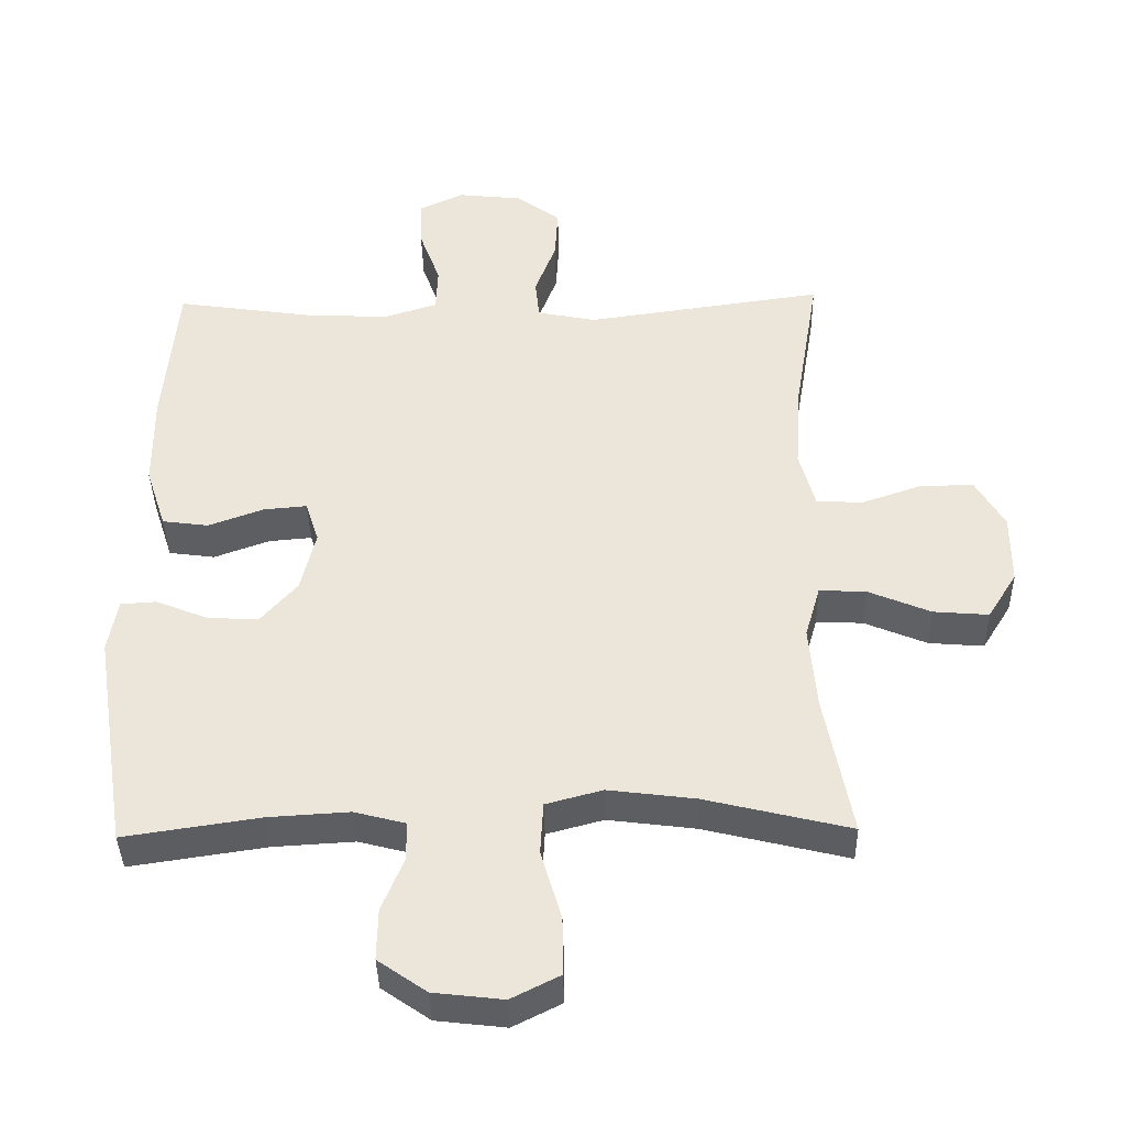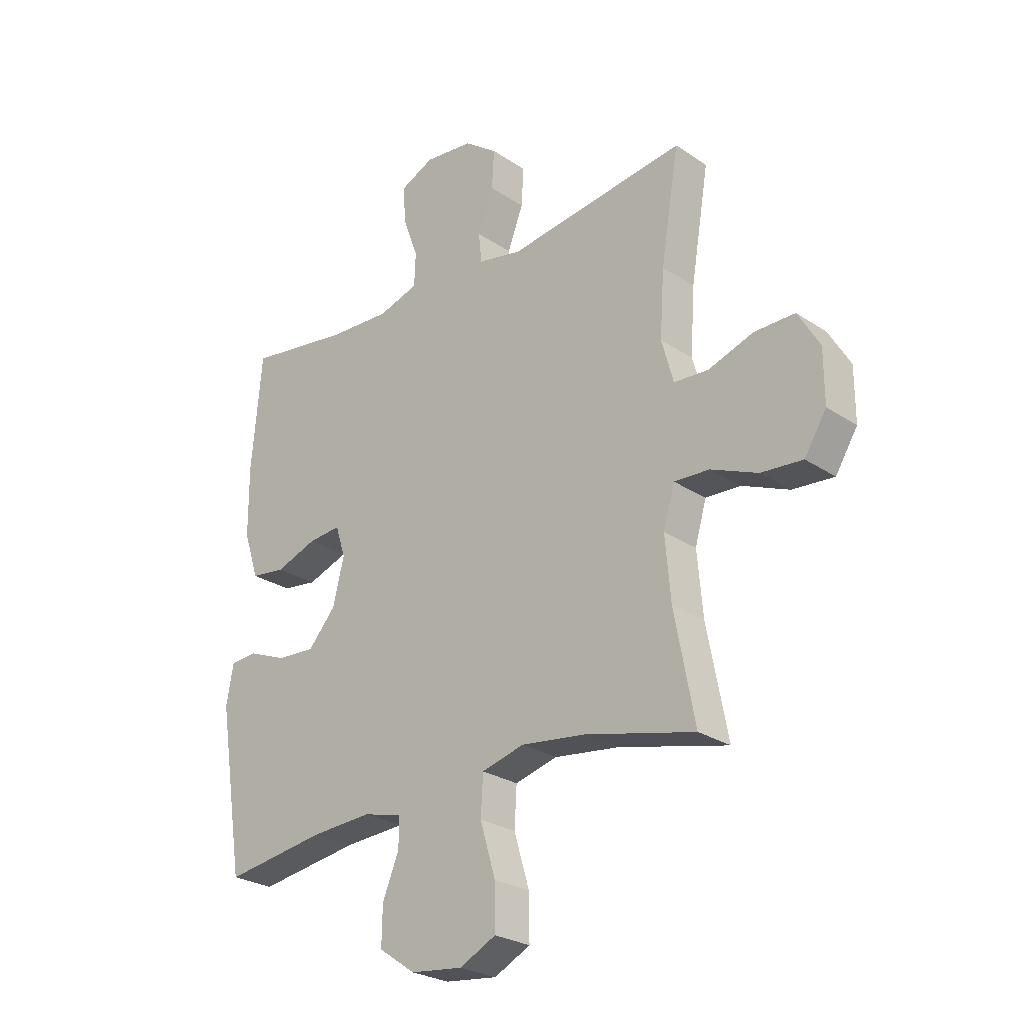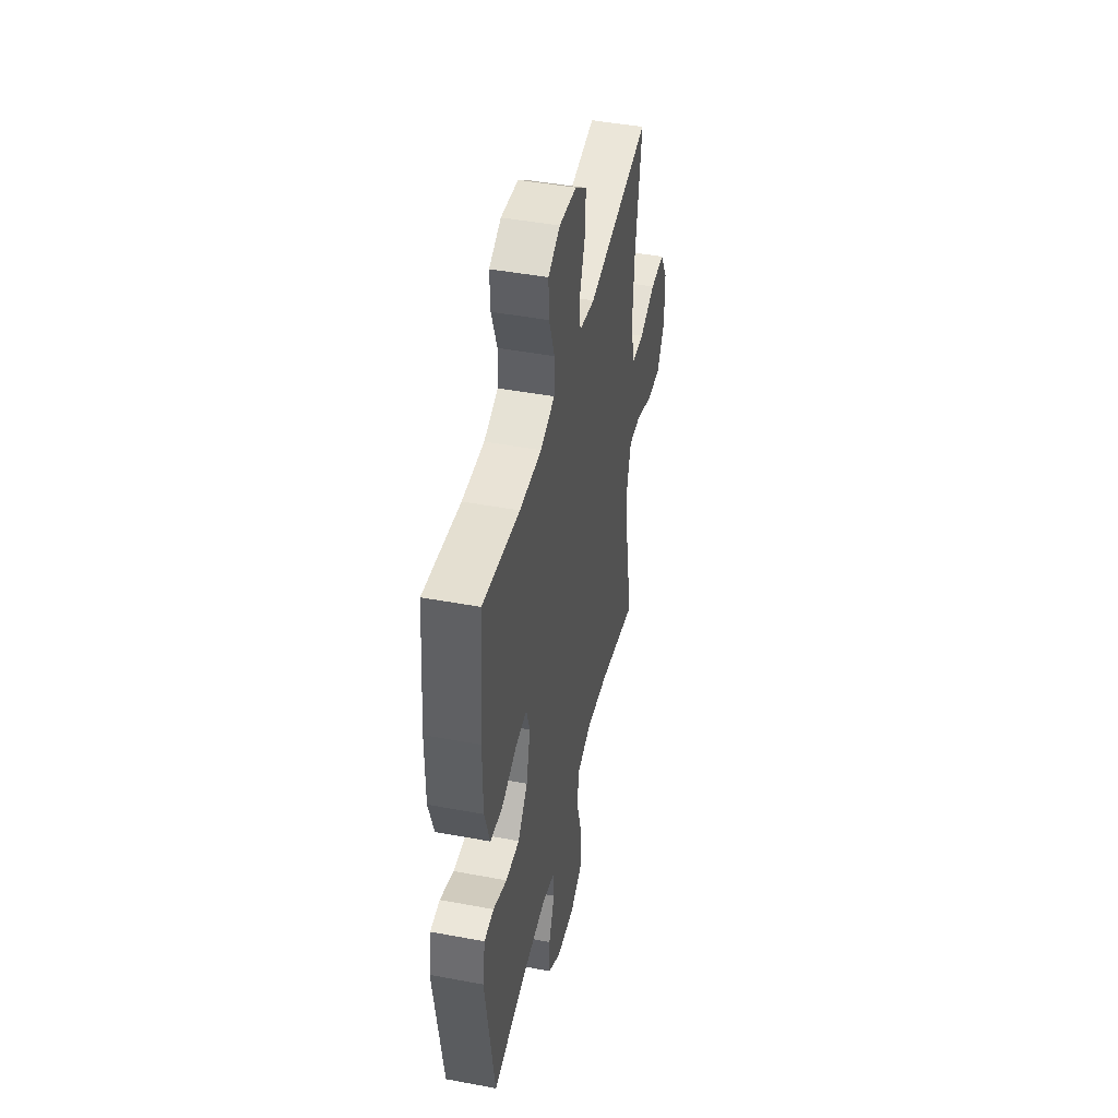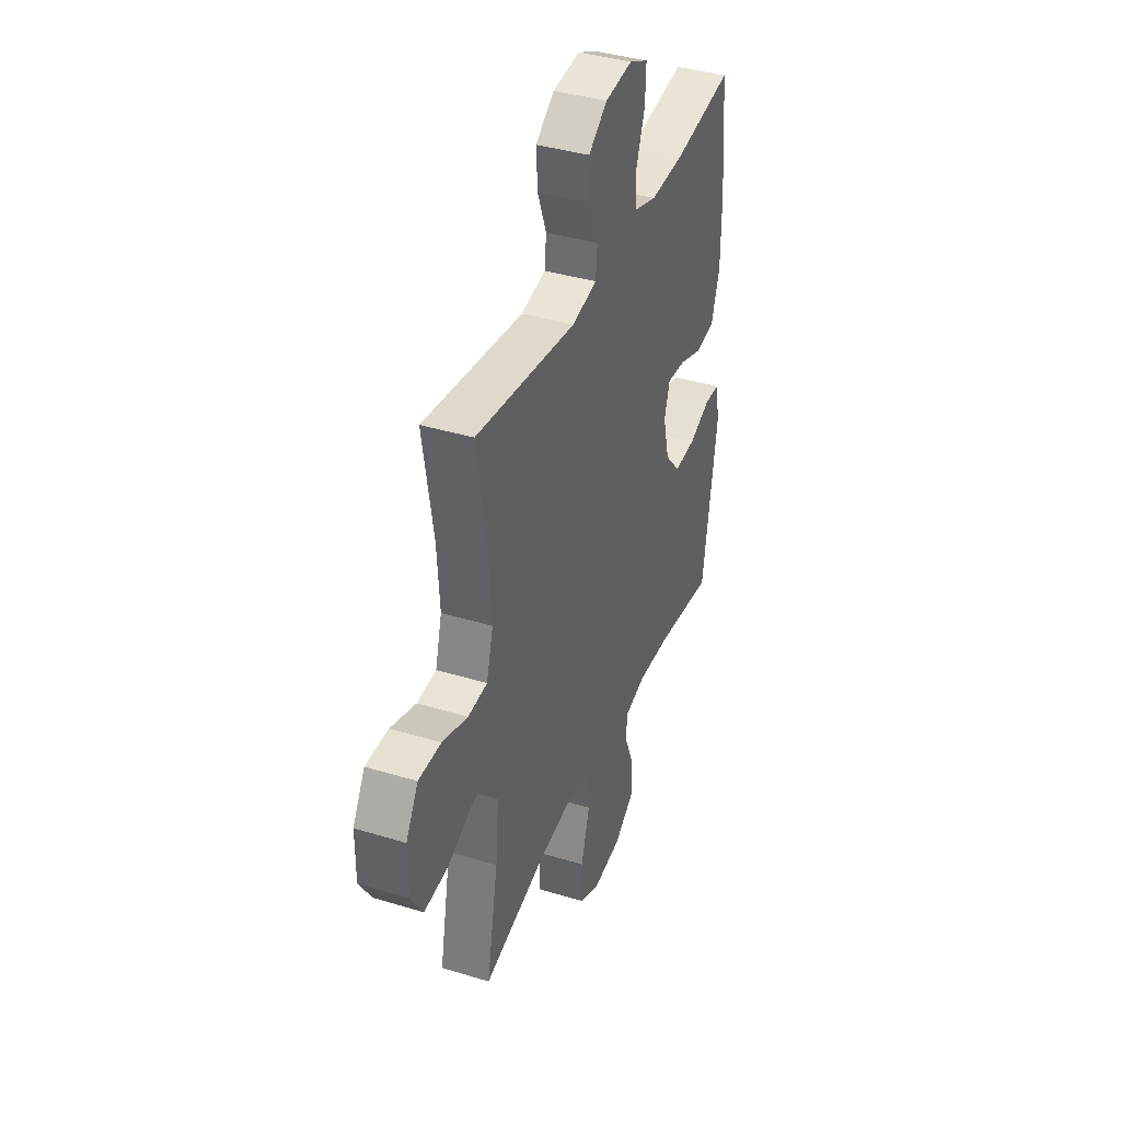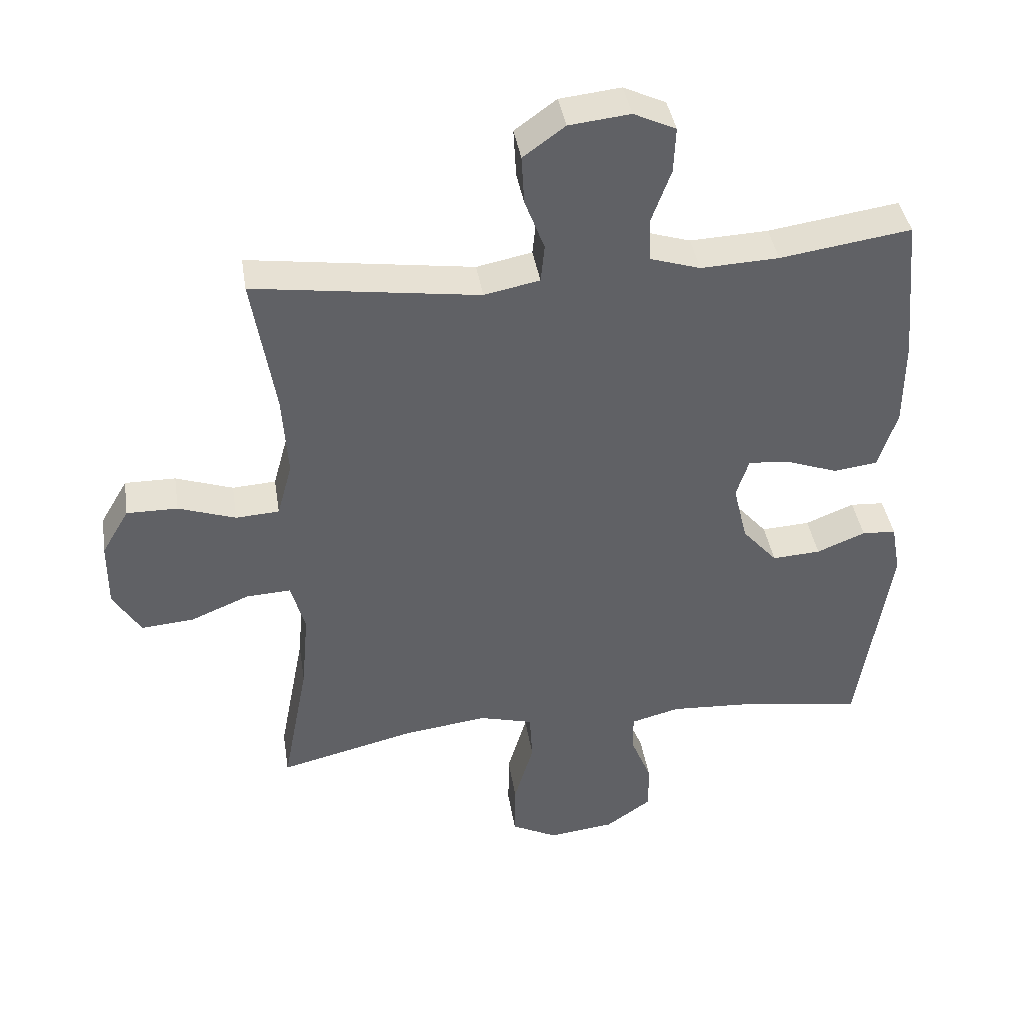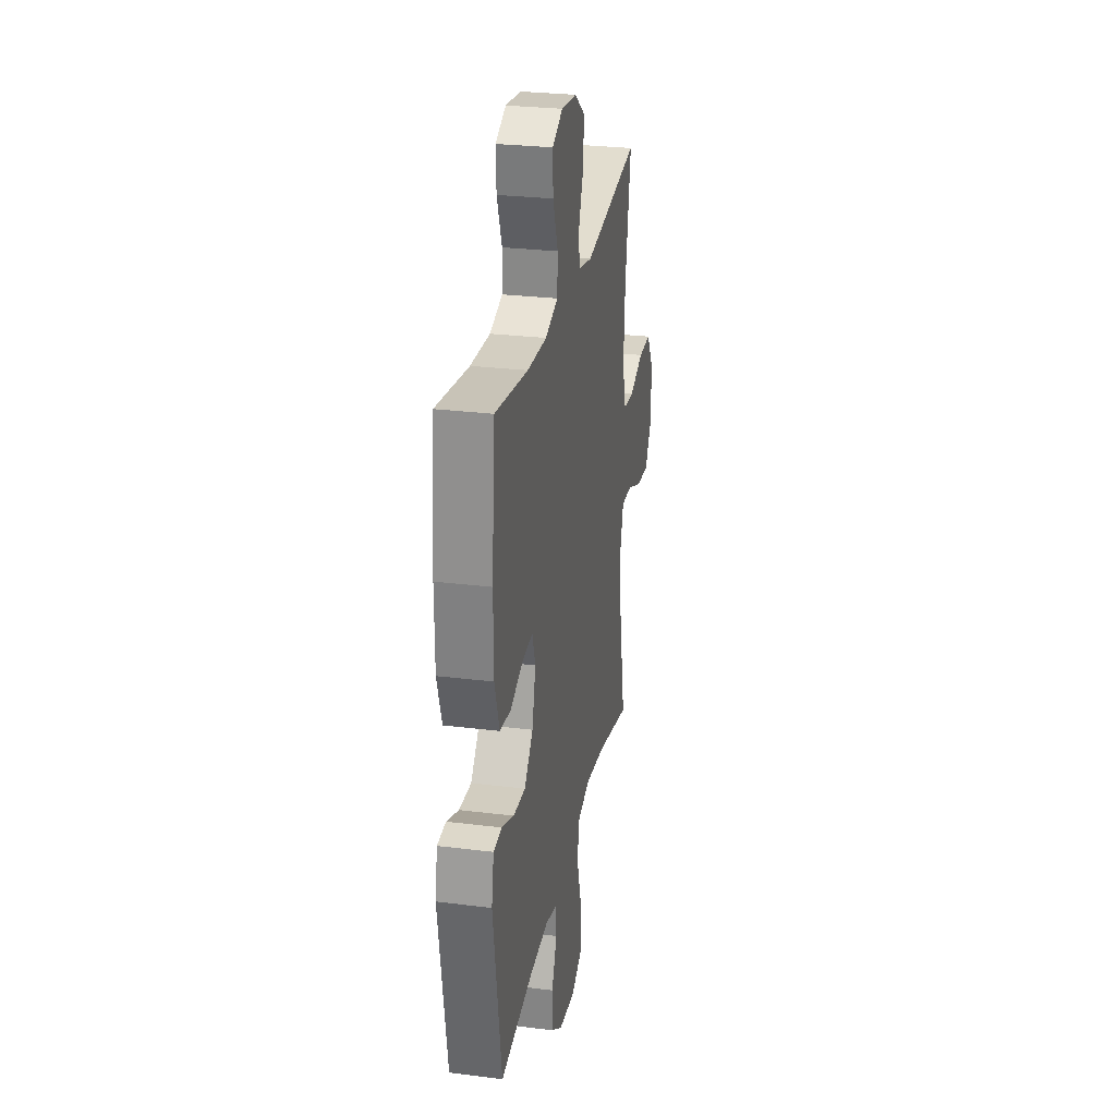
<metadata>
{"format":"obj","ext":"obj","renderer":"f3d","projection":"perspective","resolution":1024,"background":"white","views":[{"elev":-38.5,"azim":1.2,"up":"+Z"},{"elev":-26.0,"azim":43.4,"up":"+Z"},{"elev":44.5,"azim":-77.7,"up":"+Z"},{"elev":38.9,"azim":110.9,"up":"+Z"},{"elev":40.1,"azim":171.1,"up":"+Z"},{"elev":27.6,"azim":-79.2,"up":"+Z"}]}
</metadata>
<code>
o path88_path88.001
v -0.5449 0.0375 0.2812
v -0.544 0.0375 0.1463
v -0.5145 0.0375 0.0563
v -0.447 0.0375 0.0473
v -0.3655 0.0375 0.0767
v -0.3023 0.0375 0.08229
v -0.2827 0.0375 0.02172
v -0.3045 0.0375 -0.06781
v -0.3586 0.0375 -0.1292
v -0.4337 0.0375 -0.1247
v -0.509 0.0375 -0.09445
v -0.5615 0.0375 -0.09776
v -0.5754 0.0375 -0.1757
v -0.5248 0.0375 -0.4966
v -0.3252 0.0375 -0.4669
v -0.2066 0.0375 -0.4598
v -0.1312 0.0375 -0.4794
v -0.1314 0.0375 -0.5366
v -0.1635 0.0375 -0.6144
v -0.165 0.0375 -0.6888
v -0.09392 0.0375 -0.7381
v 0.008312 0.0375 -0.7499
v 0.0796 0.0375 -0.7141
v 0.07883 0.0375 -0.6293
v 0.04877 0.0375 -0.5279
v 0.05324 0.0375 -0.4512
v 0.1364 0.0375 -0.4289
v 0.2639 0.0375 -0.4451
v 0.4771 0.0375 -0.4966
v 0.4373 0.0375 -0.2888
v 0.4266 0.0375 -0.1659
v 0.4489 0.0375 -0.08922
v 0.5177 0.0375 -0.09269
v 0.6092 0.0375 -0.1306
v 0.6902 0.0375 -0.1372
v 0.733 0.0375 -0.06833
v 0.7329 0.0375 0.03388
v 0.6905 0.0375 0.1058
v 0.6117 0.0375 0.105
v 0.5229 0.0375 0.07458
v 0.4556 0.0375 0.07884
v 0.4327 0.0375 0.1624
v 0.4413 0.0375 0.2906
v 0.4771 0.0375 0.5051
v 0.1279 0.0375 0.4562
v 0.04184 0.0375 0.4735
v 0.03592 0.0375 0.5318
v 0.06669 0.0375 0.6121
v 0.07108 0.0375 0.6874
v 0.006405 0.0375 0.7343
v -0.08837 0.0375 0.7446
v -0.1539 0.0375 0.714
v -0.1508 0.0375 0.6439
v -0.1201 0.0375 0.5602
v -0.1228 0.0375 0.4944
v -0.2011 0.0375 0.4698
v -0.3221 0.0375 0.4752
v -0.5248 0.0375 0.5051
v -0.5449 -0.0375 0.2812
v -0.544 -0.0375 0.1463
v -0.5145 -0.0375 0.0563
v -0.447 -0.0375 0.0473
v -0.3655 -0.0375 0.0767
v -0.3023 -0.0375 0.08229
v -0.2827 -0.0375 0.02172
v -0.3045 -0.0375 -0.06781
v -0.3586 -0.0375 -0.1292
v -0.4337 -0.0375 -0.1247
v -0.509 -0.0375 -0.09445
v -0.5615 -0.0375 -0.09776
v -0.5754 -0.0375 -0.1757
v -0.5248 -0.0375 -0.4966
v -0.3252 -0.0375 -0.4669
v -0.2066 -0.0375 -0.4598
v -0.1312 -0.0375 -0.4794
v -0.1314 -0.0375 -0.5366
v -0.1635 -0.0375 -0.6144
v -0.165 -0.0375 -0.6888
v -0.09392 -0.0375 -0.7381
v 0.008312 -0.0375 -0.7499
v 0.0796 -0.0375 -0.7141
v 0.07883 -0.0375 -0.6293
v 0.04877 -0.0375 -0.5279
v 0.05324 -0.0375 -0.4512
v 0.1364 -0.0375 -0.4289
v 0.2639 -0.0375 -0.4451
v 0.4771 -0.0375 -0.4966
v 0.4373 -0.0375 -0.2888
v 0.4266 -0.0375 -0.1659
v 0.4489 -0.0375 -0.08922
v 0.5177 -0.0375 -0.09269
v 0.6092 -0.0375 -0.1306
v 0.6902 -0.0375 -0.1372
v 0.733 -0.0375 -0.06833
v 0.7329 -0.0375 0.03388
v 0.6905 -0.0375 0.1058
v 0.6117 -0.0375 0.105
v 0.5229 -0.0375 0.07458
v 0.4556 -0.0375 0.07884
v 0.4327 -0.0375 0.1624
v 0.4413 -0.0375 0.2906
v 0.4771 -0.0375 0.5051
v 0.1279 -0.0375 0.4562
v 0.04184 -0.0375 0.4735
v 0.03592 -0.0375 0.5318
v 0.06669 -0.0375 0.6121
v 0.07108 -0.0375 0.6874
v 0.006405 -0.0375 0.7343
v -0.08837 -0.0375 0.7446
v -0.1539 -0.0375 0.714
v -0.1508 -0.0375 0.6439
v -0.1201 -0.0375 0.5602
v -0.1228 -0.0375 0.4944
v -0.2011 -0.0375 0.4698
v -0.3221 -0.0375 0.4752
v -0.5248 -0.0375 0.5051
v -0.09392 0.0375 -0.7381
v 0.008312 0.0375 -0.7499
v 0.0796 0.0375 -0.7141
v 0.0796 0.0375 -0.7141
v -0.165 0.0375 -0.6888
v 0.07883 0.0375 -0.6293
v -0.1635 0.0375 -0.6144
v 0.04877 0.0375 -0.5279
v -0.1314 0.0375 -0.5366
v -0.1312 0.0375 -0.4794
v -0.1312 0.0375 -0.4794
v 0.05324 0.0375 -0.4512
v 0.05324 0.0375 -0.4512
v -0.5248 0.0375 -0.4966
v -0.5248 0.0375 -0.4966
v -0.3252 0.0375 -0.4669
v -0.2066 0.0375 -0.4598
v 0.2639 0.0375 -0.4451
v 0.4771 0.0375 -0.4966
v 0.4771 0.0375 -0.4966
v 0.1364 0.0375 -0.4289
v 0.4373 0.0375 -0.2888
v -0.5754 0.0375 -0.1757
v 0.4266 0.0375 -0.1659
v -0.5615 0.0375 -0.09776
v -0.5615 0.0375 -0.09776
v -0.3586 0.0375 -0.1292
v -0.4337 0.0375 -0.1247
v 0.4489 0.0375 -0.08922
v 0.4489 0.0375 -0.08922
v 0.6092 0.0375 -0.1306
v 0.6902 0.0375 -0.1372
v 0.6902 0.0375 -0.1372
v 0.733 0.0375 -0.06833
v 0.5177 0.0375 -0.09269
v -0.3045 0.0375 -0.06781
v -0.509 0.0375 -0.09445
v 0.7329 0.0375 0.03388
v -0.2827 0.0375 0.02172
v -0.3023 0.0375 0.08229
v -0.3023 0.0375 0.08229
v 0.6905 0.0375 0.1058
v -0.5145 0.0375 0.0563
v -0.5145 0.0375 0.0563
v -0.447 0.0375 0.0473
v -0.3655 0.0375 0.0767
v -0.544 0.0375 0.1463
v 0.5229 0.0375 0.07458
v 0.4556 0.0375 0.07884
v 0.4556 0.0375 0.07884
v 0.6117 0.0375 0.105
v 0.4327 0.0375 0.1624
v -0.5449 0.0375 0.2812
v 0.4413 0.0375 0.2906
v 0.1279 0.0375 0.4562
v 0.04184 0.0375 0.4735
v 0.04184 0.0375 0.4735
v -0.2011 0.0375 0.4698
v -0.3221 0.0375 0.4752
v -0.1228 0.0375 0.4944
v -0.1228 0.0375 0.4944
v 0.03592 0.0375 0.5318
v -0.5248 0.0375 0.5051
v -0.5248 0.0375 0.5051
v 0.4771 0.0375 0.5051
v 0.4771 0.0375 0.5051
v -0.1201 0.0375 0.5602
v 0.06669 0.0375 0.6121
v -0.1508 0.0375 0.6439
v 0.07108 0.0375 0.6874
v -0.1539 0.0375 0.714
v -0.1539 0.0375 0.714
v 0.006405 0.0375 0.7343
v -0.08837 0.0375 0.7446
v -0.09392 -0.0375 -0.7381
v 0.008312 -0.0375 -0.7499
v 0.0796 -0.0375 -0.7141
v 0.0796 -0.0375 -0.7141
v -0.165 -0.0375 -0.6888
v 0.07883 -0.0375 -0.6293
v -0.1635 -0.0375 -0.6144
v 0.04877 -0.0375 -0.5279
v -0.1314 -0.0375 -0.5366
v -0.1312 -0.0375 -0.4794
v -0.1312 -0.0375 -0.4794
v 0.05324 -0.0375 -0.4512
v 0.05324 -0.0375 -0.4512
v -0.5248 -0.0375 -0.4966
v -0.5248 -0.0375 -0.4966
v -0.3252 -0.0375 -0.4669
v -0.2066 -0.0375 -0.4598
v 0.2639 -0.0375 -0.4451
v 0.4771 -0.0375 -0.4966
v 0.4771 -0.0375 -0.4966
v 0.1364 -0.0375 -0.4289
v 0.4373 -0.0375 -0.2888
v -0.5754 -0.0375 -0.1757
v 0.4266 -0.0375 -0.1659
v -0.5615 -0.0375 -0.09776
v -0.5615 -0.0375 -0.09776
v -0.3586 -0.0375 -0.1292
v -0.4337 -0.0375 -0.1247
v 0.4489 -0.0375 -0.08922
v 0.4489 -0.0375 -0.08922
v 0.6092 -0.0375 -0.1306
v 0.6902 -0.0375 -0.1372
v 0.6902 -0.0375 -0.1372
v 0.733 -0.0375 -0.06833
v 0.5177 -0.0375 -0.09269
v -0.3045 -0.0375 -0.06781
v -0.509 -0.0375 -0.09445
v 0.7329 -0.0375 0.03388
v -0.2827 -0.0375 0.02172
v -0.3023 -0.0375 0.08229
v -0.3023 -0.0375 0.08229
v 0.6905 -0.0375 0.1058
v -0.5145 -0.0375 0.0563
v -0.5145 -0.0375 0.0563
v -0.447 -0.0375 0.0473
v -0.3655 -0.0375 0.0767
v -0.544 -0.0375 0.1463
v 0.5229 -0.0375 0.07458
v 0.4556 -0.0375 0.07884
v 0.4556 -0.0375 0.07884
v 0.6117 -0.0375 0.105
v 0.4327 -0.0375 0.1624
v -0.5449 -0.0375 0.2812
v 0.4413 -0.0375 0.2906
v 0.1279 -0.0375 0.4562
v 0.04184 -0.0375 0.4735
v 0.04184 -0.0375 0.4735
v -0.2011 -0.0375 0.4698
v -0.3221 -0.0375 0.4752
v -0.1228 -0.0375 0.4944
v -0.1228 -0.0375 0.4944
v 0.03592 -0.0375 0.5318
v -0.5248 -0.0375 0.5051
v -0.5248 -0.0375 0.5051
v 0.4771 -0.0375 0.5051
v 0.4771 -0.0375 0.5051
v -0.1201 -0.0375 0.5602
v 0.06669 -0.0375 0.6121
v -0.1508 -0.0375 0.6439
v 0.07108 -0.0375 0.6874
v -0.1539 -0.0375 0.714
v -0.1539 -0.0375 0.714
v 0.006405 -0.0375 0.7343
v -0.08837 -0.0375 0.7446
f 213 227 215
f 226 217 207
f 221 241 225
f 243 249 253
f 206 218 213
f 245 242 244
f 212 208 209
f 257 250 252
f 202 200 198
f 202 226 200
f 200 199 198
f 241 228 232
f 191 197 195
f 200 226 207
f 198 199 196
f 245 229 242
f 214 211 208
f 250 230 246
f 252 250 246
f 261 259 264
f 214 208 212
f 236 237 235
f 206 213 204
f 197 196 199
f 258 257 252
f 191 192 196
f 214 229 211
f 229 226 211
f 246 230 229
f 221 224 228
f 237 236 243
f 257 263 259
f 264 259 263
f 224 221 222
f 233 235 237
f 263 257 258
f 196 192 193
f 191 196 197
f 243 230 249
f 243 236 230
f 239 219 238
f 219 229 214
f 249 230 248
f 239 229 219
f 242 229 239
f 218 206 217
f 218 227 213
f 211 226 202
f 238 225 241
f 225 238 219
f 260 263 258
f 248 230 250
f 246 229 245
f 207 217 206
f 241 221 228
f 245 244 255
f 21 22 80 79
f 22 120 194 80
f 20 21 79 78
f 23 24 82 81
f 19 20 78 77
f 24 25 83 82
f 18 19 77 76
f 127 18 76 201
f 25 129 203 83
f 131 15 73 205
f 16 17 75 74
f 28 136 210 86
f 15 16 74 73
f 26 27 85 84
f 27 28 86 85
f 29 30 88 87
f 13 14 72 71
f 30 31 89 88
f 142 13 71 216
f 9 10 68 67
f 31 146 220 89
f 34 149 223 92
f 35 36 94 93
f 33 34 92 91
f 8 9 67 66
f 11 12 70 69
f 10 11 69 68
f 32 33 91 90
f 36 37 95 94
f 7 8 66 65
f 157 7 65 231
f 37 38 96 95
f 160 4 62 234
f 4 5 63 62
f 2 3 61 60
f 40 166 240 98
f 39 40 98 97
f 38 39 97 96
f 5 6 64 63
f 41 42 100 99
f 1 2 60 59
f 42 43 101 100
f 45 173 247 103
f 56 57 115 114
f 177 56 114 251
f 46 47 105 104
f 180 1 59 254
f 57 58 116 115
f 182 45 103 256
f 43 44 102 101
f 54 55 113 112
f 47 48 106 105
f 53 54 112 111
f 48 49 107 106
f 188 53 111 262
f 49 50 108 107
f 51 52 110 109
f 50 51 109 108
f 139 141 153
f 152 133 143
f 147 151 167
f 169 179 175
f 132 139 144
f 171 170 168
f 138 135 134
f 183 178 176
f 128 124 126
f 128 126 152
f 126 124 125
f 167 158 154
f 117 121 123
f 126 133 152
f 124 122 125
f 171 168 155
f 140 134 137
f 176 172 156
f 178 172 176
f 187 190 185
f 140 138 134
f 162 161 163
f 132 130 139
f 123 125 122
f 184 178 183
f 117 122 118
f 140 137 155
f 155 137 152
f 172 155 156
f 147 154 150
f 163 169 162
f 183 185 189
f 190 189 185
f 150 148 147
f 159 163 161
f 189 184 183
f 122 119 118
f 117 123 122
f 169 175 156
f 169 156 162
f 165 164 145
f 145 140 155
f 175 174 156
f 165 145 155
f 168 165 155
f 144 143 132
f 144 139 153
f 137 128 152
f 164 167 151
f 151 145 164
f 186 184 189
f 174 176 156
f 172 171 155
f 133 132 143
f 167 154 147
f 171 181 170

</code>
